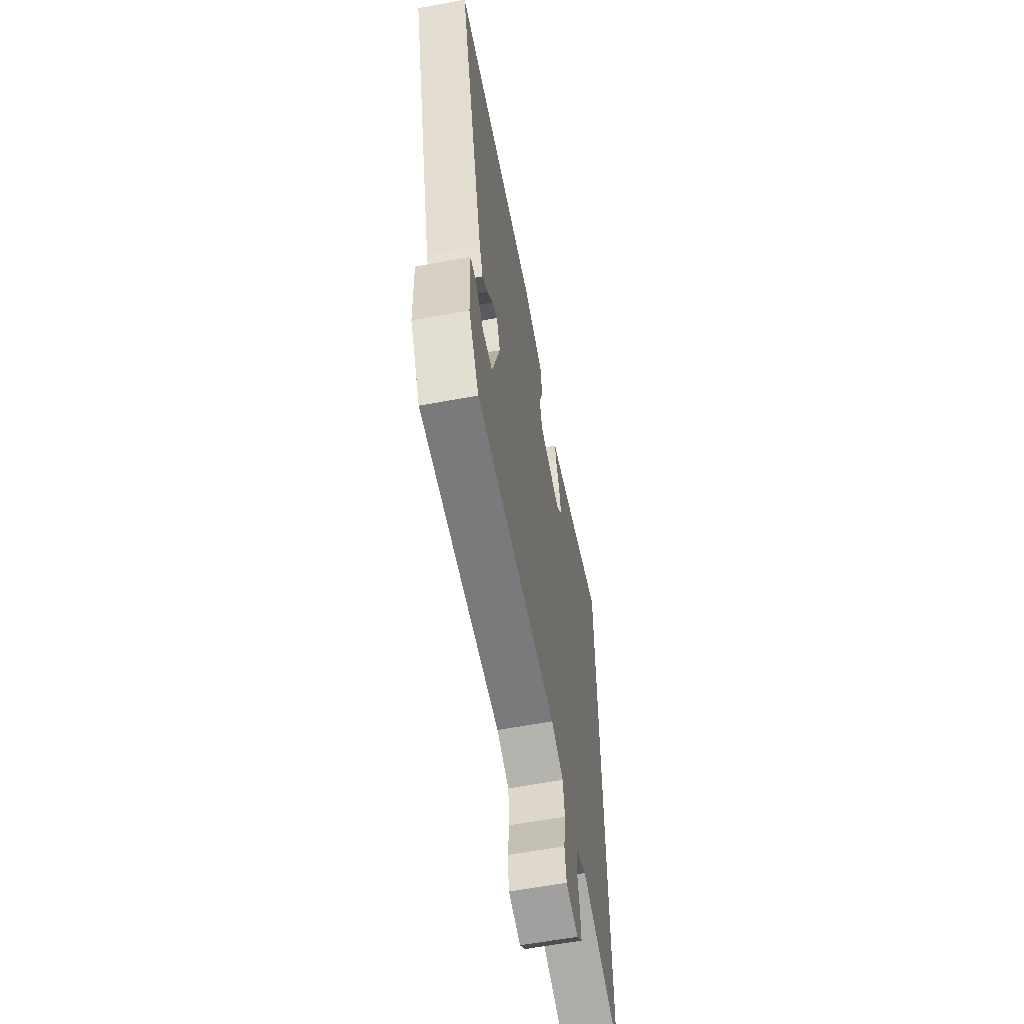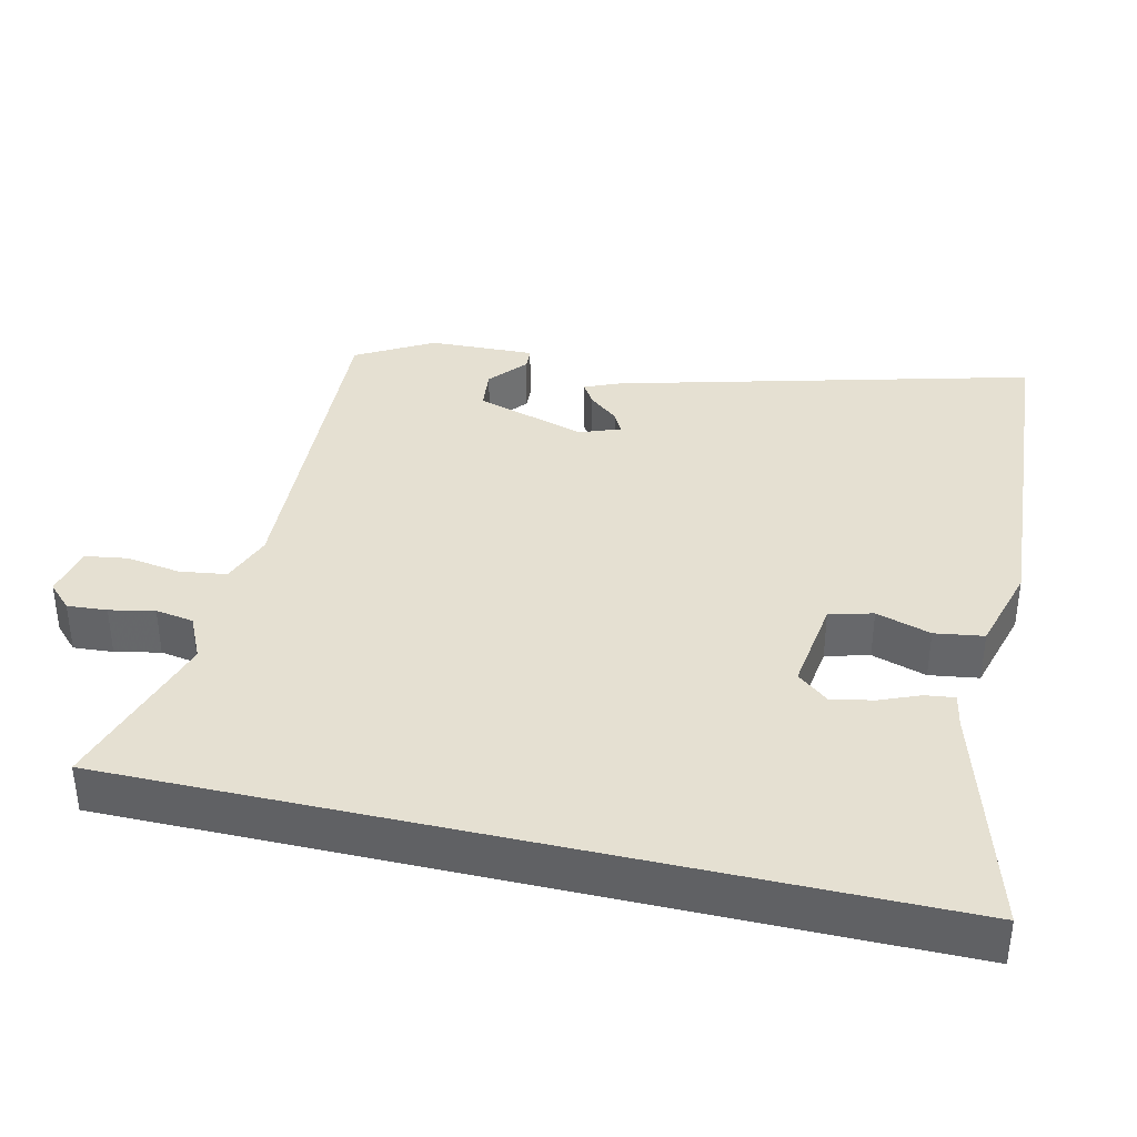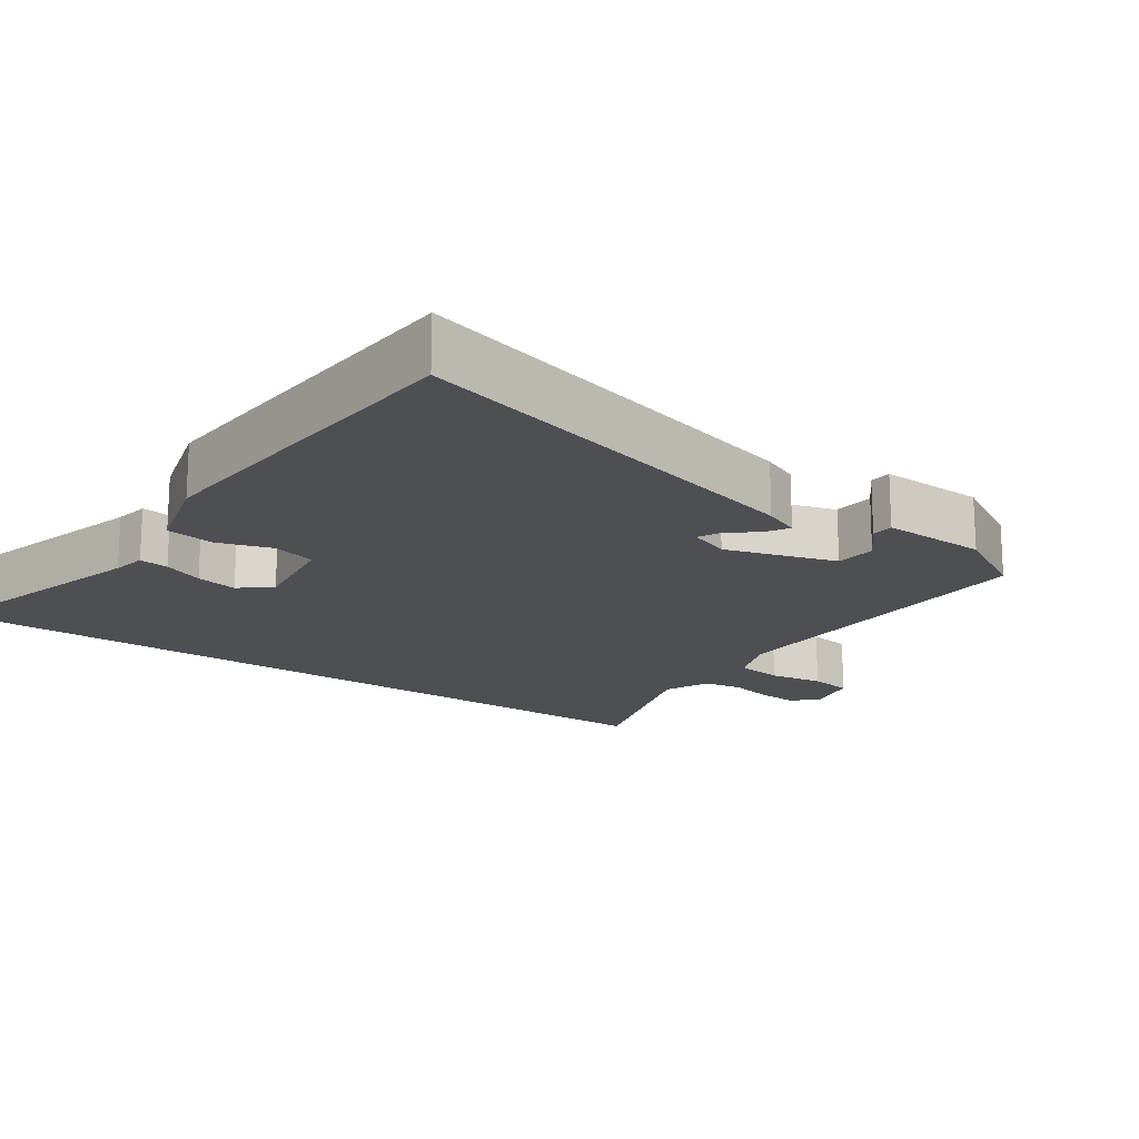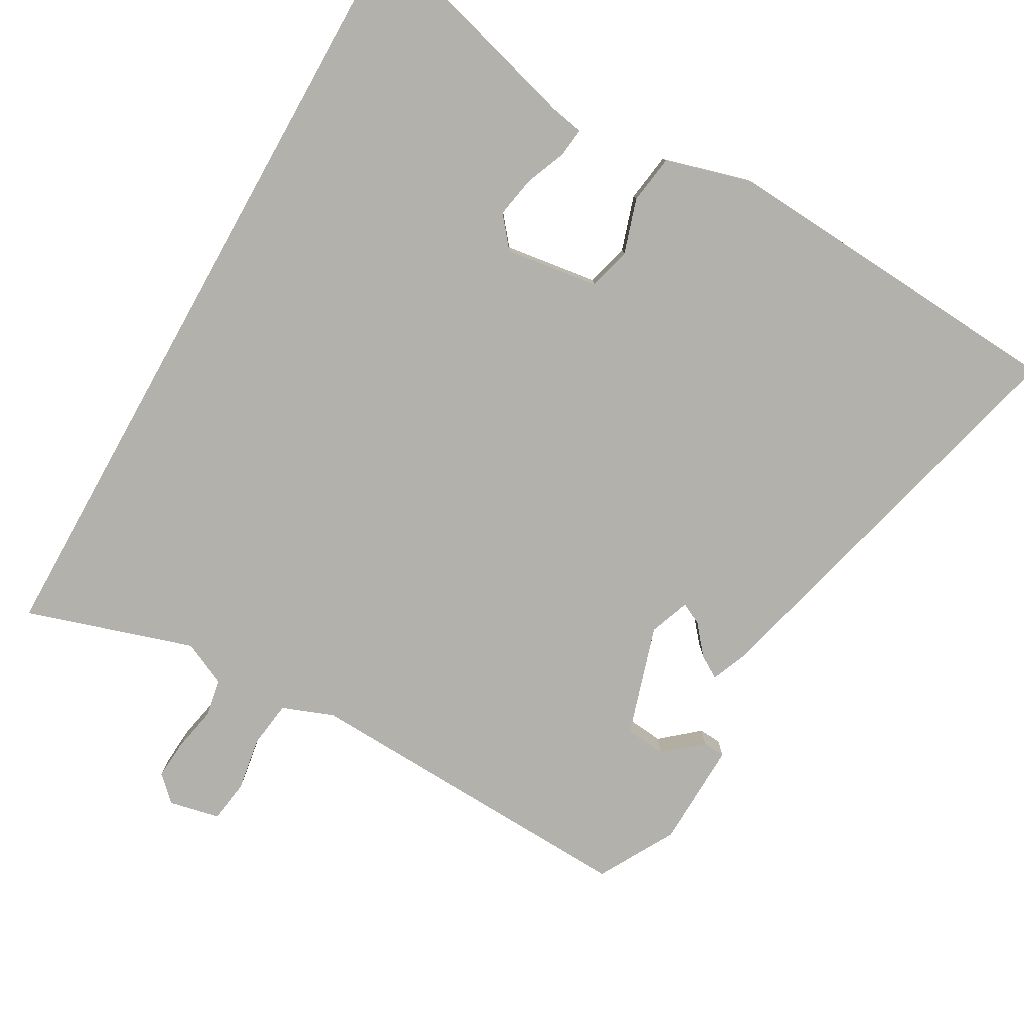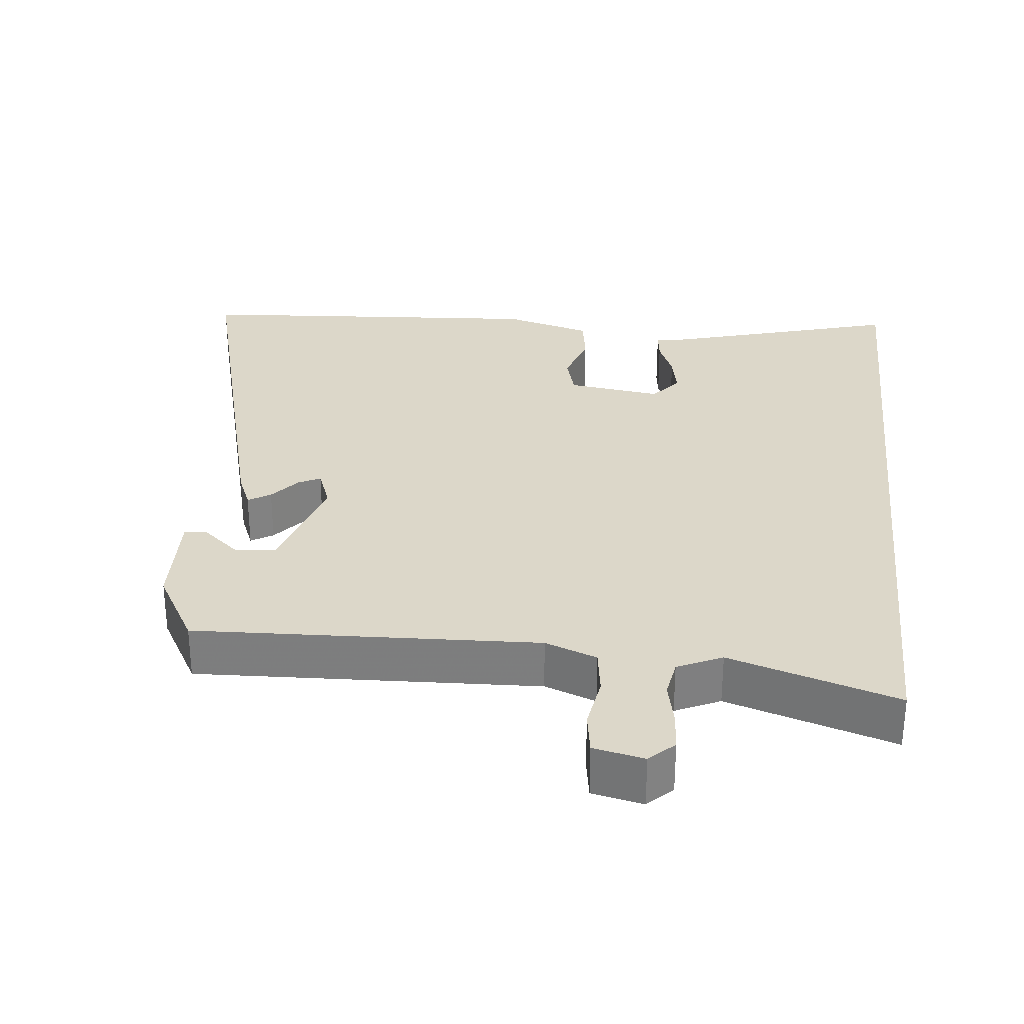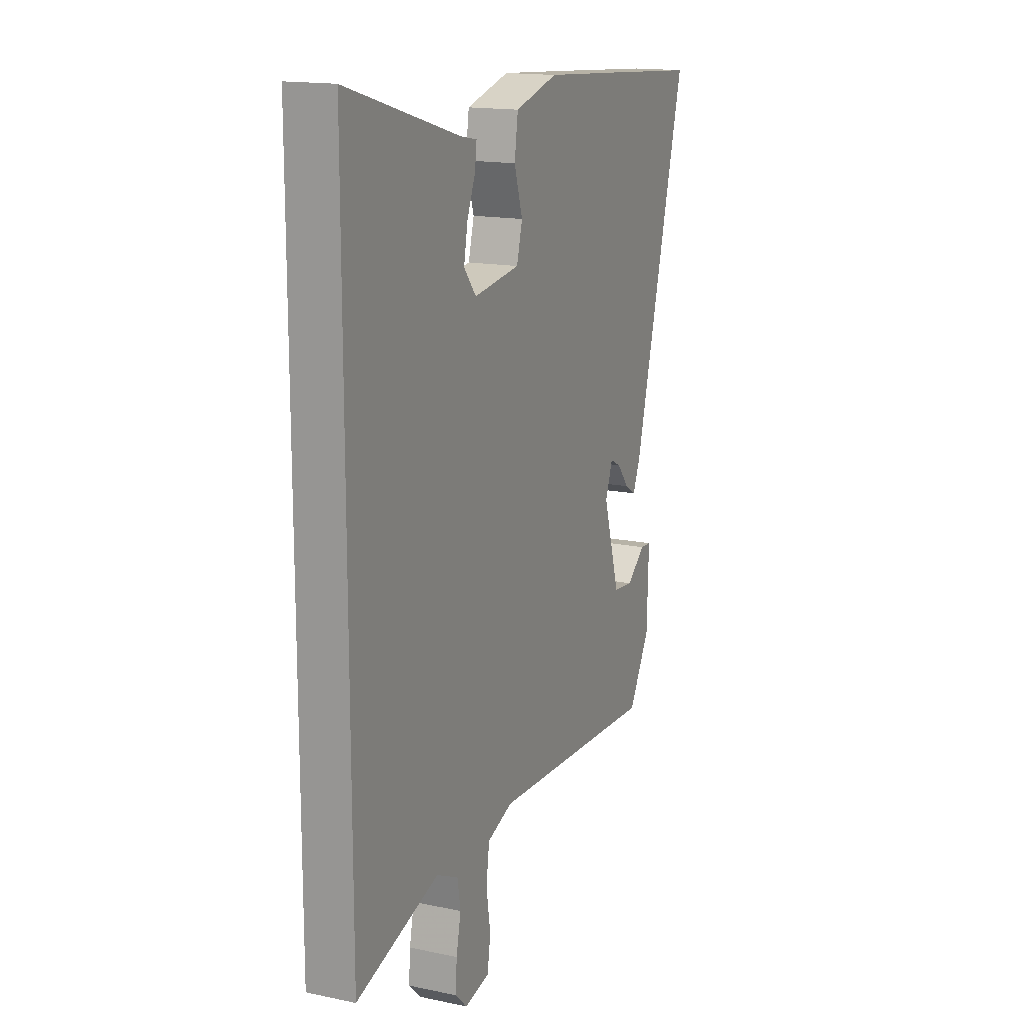
<metadata>
{"format":"obj","ext":"obj","renderer":"f3d","projection":"perspective","resolution":1024,"background":"white","views":[{"elev":-60.5,"azim":100.8,"up":"+Z"},{"elev":37.6,"azim":-76.9,"up":"+Y"},{"elev":-17.6,"azim":55.3,"up":"+Y"},{"elev":-79.0,"azim":-29.2,"up":"+Y"},{"elev":30.3,"azim":-173.9,"up":"+Y"},{"elev":15.8,"azim":-66.3,"up":"+Z"}]}
</metadata>
<code>
v 0.448 0.07 -0.486
v -0.029 0.07 -0.465
v -0.101 0.07 -0.492
v -0.11 0.07 -0.557
v -0.098 0.07 -0.632
v -0.107 0.07 -0.691
v -0.178 0.07 -0.706
v -0.212 0.07 -0.673
v -0.208 0.07 -0.618
v -0.195 0.07 -0.556
v -0.204 0.07 -0.503
v -0.266 0.07 -0.474
v -0.5 0.07 -0.547
v -0.5 0.07 0.57
v -0.18 0.07 0.478
v -0.133 0.07 0.469
v -0.138 0.07 0.428
v -0.161 0.07 0.372
v -0.172 0.07 0.314
v -0.137 0.07 0.271
v -0.006 0.07 0.289
v 0.01 0.07 0.349
v -0.014 0.07 0.425
v -0.004 0.07 0.493
v 0.118 0.07 0.527
v 0.32 0.07 0.513
v 0.614 0.07 0.492
v 0.463 0.07 -0.084
v 0.442 0.07 -0.134
v 0.411 0.07 -0.115
v 0.377 0.07 -0.074
v 0.347 0.07 -0.059
v 0.326 0.07 -0.115
v 0.373 0.07 -0.269
v 0.43 0.07 -0.275
v 0.482 0.07 -0.231
v 0.513 0.07 -0.233
v 0.508 0.07 -0.38
v 0.448 0 -0.486
v -0.029 0 -0.465
v -0.101 0 -0.492
v -0.11 0 -0.557
v -0.098 0 -0.632
v -0.107 0 -0.691
v -0.178 0 -0.706
v -0.212 0 -0.673
v -0.208 0 -0.618
v -0.195 0 -0.556
v -0.204 0 -0.503
v -0.266 0 -0.474
v -0.5 0 -0.547
v -0.5 0 0.57
v -0.18 0 0.478
v -0.133 0 0.469
v -0.138 0 0.428
v -0.161 0 0.372
v -0.172 0 0.314
v -0.137 0 0.271
v -0.006 0 0.289
v 0.01 0 0.349
v -0.014 0 0.425
v -0.004 0 0.493
v 0.118 0 0.527
v 0.32 0 0.513
v 0.614 0 0.492
v 0.463 0 -0.084
v 0.442 0 -0.134
v 0.411 0 -0.115
v 0.377 0 -0.074
v 0.347 0 -0.059
v 0.326 0 -0.115
v 0.373 0 -0.269
v 0.43 0 -0.275
v 0.482 0 -0.231
v 0.513 0 -0.233
v 0.508 0 -0.38
f 35 36 37 38
f 34 35 38 1
f 28 29 30 31
f 28 31 32
f 27 28 32
f 26 27 32
f 25 26 32 33
f 22 23 24 25
f 21 22 25 33
f 15 16 17 18
f 15 18 19
f 12 13 14 15
f 11 12 15 19
f 10 11 19 20
f 8 9 10
f 7 8 10
f 4 5 6 7
f 3 4 7 10
f 34 1 2
f 34 2 3
f 33 34 3
f 20 21 33
f 3 10 20 33
f 76 75 74 73
f 39 76 73 72
f 69 68 67 66
f 70 69 66
f 70 66 65
f 70 65 64
f 71 70 64 63
f 63 62 61 60
f 71 63 60 59
f 56 55 54 53
f 57 56 53
f 53 52 51 50
f 57 53 50 49
f 58 57 49 48
f 48 47 46
f 48 46 45
f 45 44 43 42
f 48 45 42 41
f 40 39 72
f 41 40 72
f 41 72 71
f 71 59 58
f 71 58 48 41
f 1 39 40 2
f 2 40 41 3
f 3 41 42 4
f 4 42 43 5
f 5 43 44 6
f 6 44 45 7
f 7 45 46 8
f 8 46 47 9
f 9 47 48 10
f 10 48 49 11
f 11 49 50 12
f 12 50 51 13
f 13 51 52 14
f 14 52 53 15
f 15 53 54 16
f 16 54 55 17
f 17 55 56 18
f 18 56 57 19
f 19 57 58 20
f 20 58 59 21
f 21 59 60 22
f 22 60 61 23
f 23 61 62 24
f 24 62 63 25
f 25 63 64 26
f 26 64 65 27
f 27 65 66 28
f 28 66 67 29
f 29 67 68 30
f 30 68 69 31
f 31 69 70 32
f 32 70 71 33
f 33 71 72 34
f 34 72 73 35
f 35 73 74 36
f 36 74 75 37
f 37 75 76 38
f 38 76 39 1

</code>
